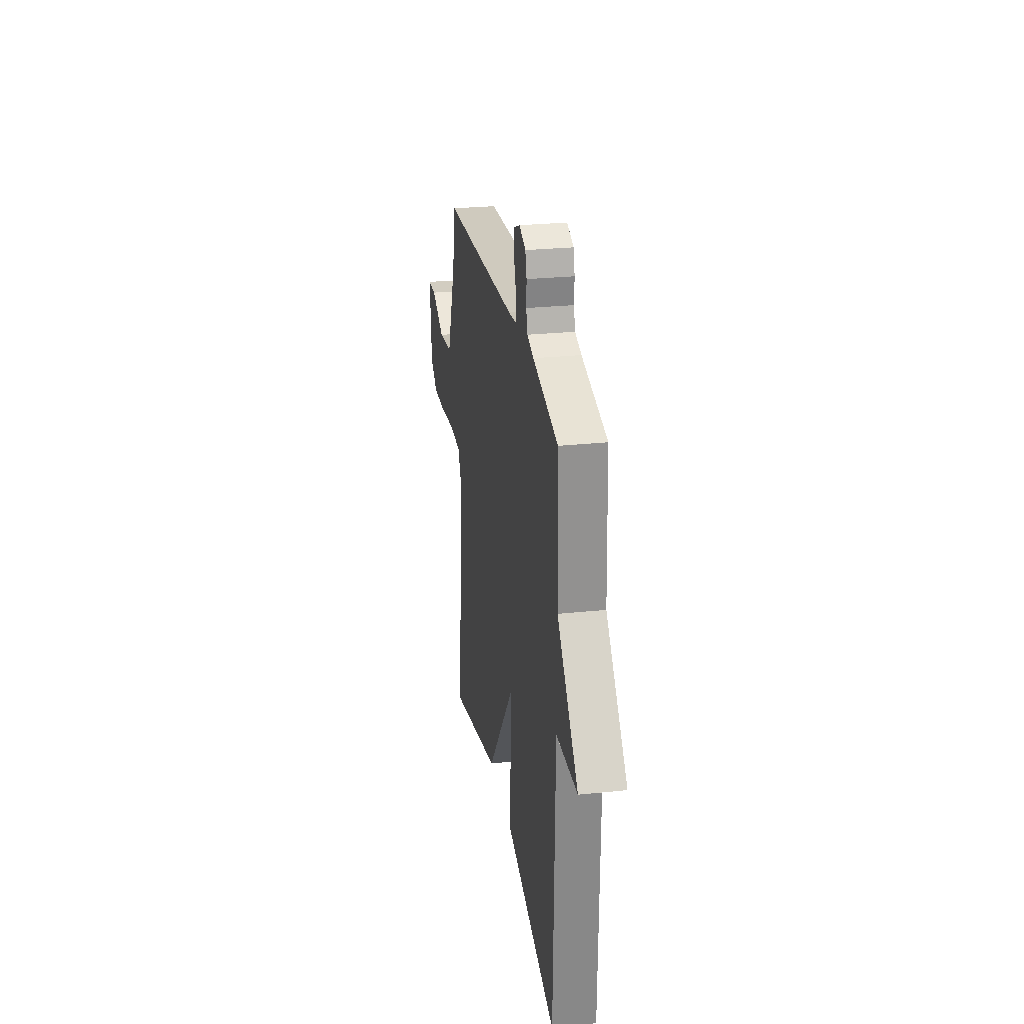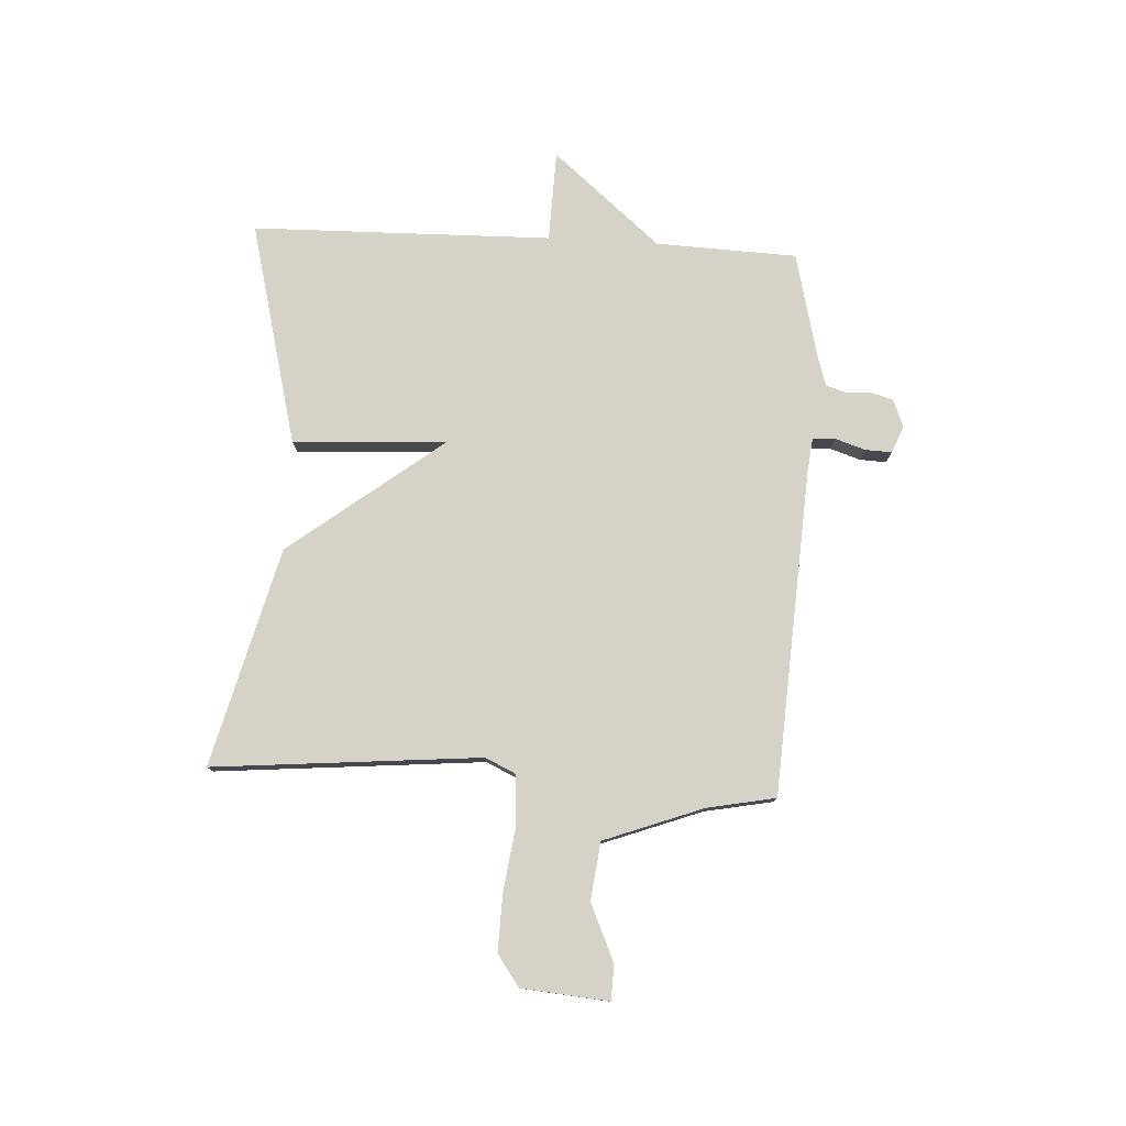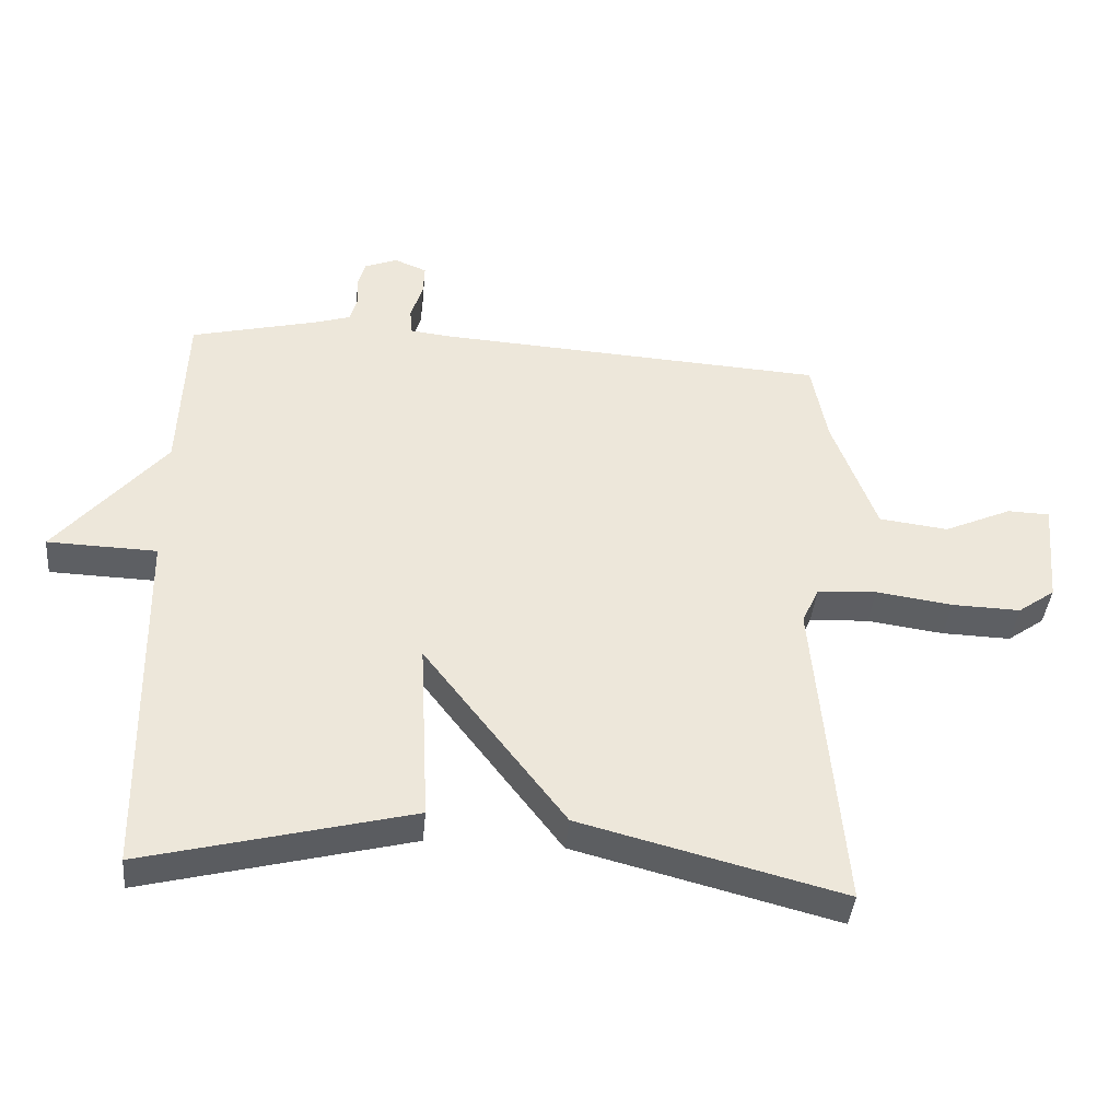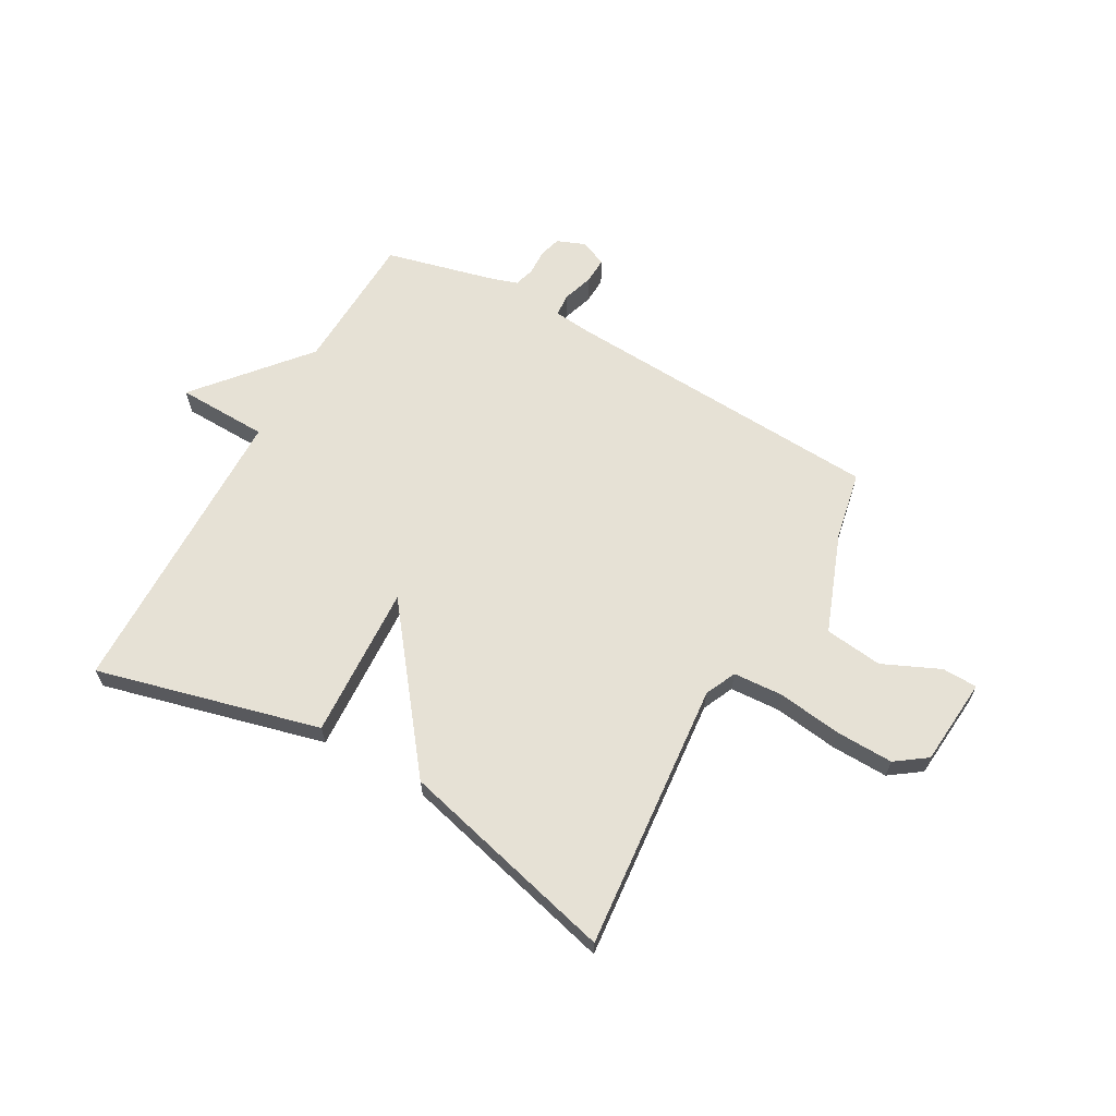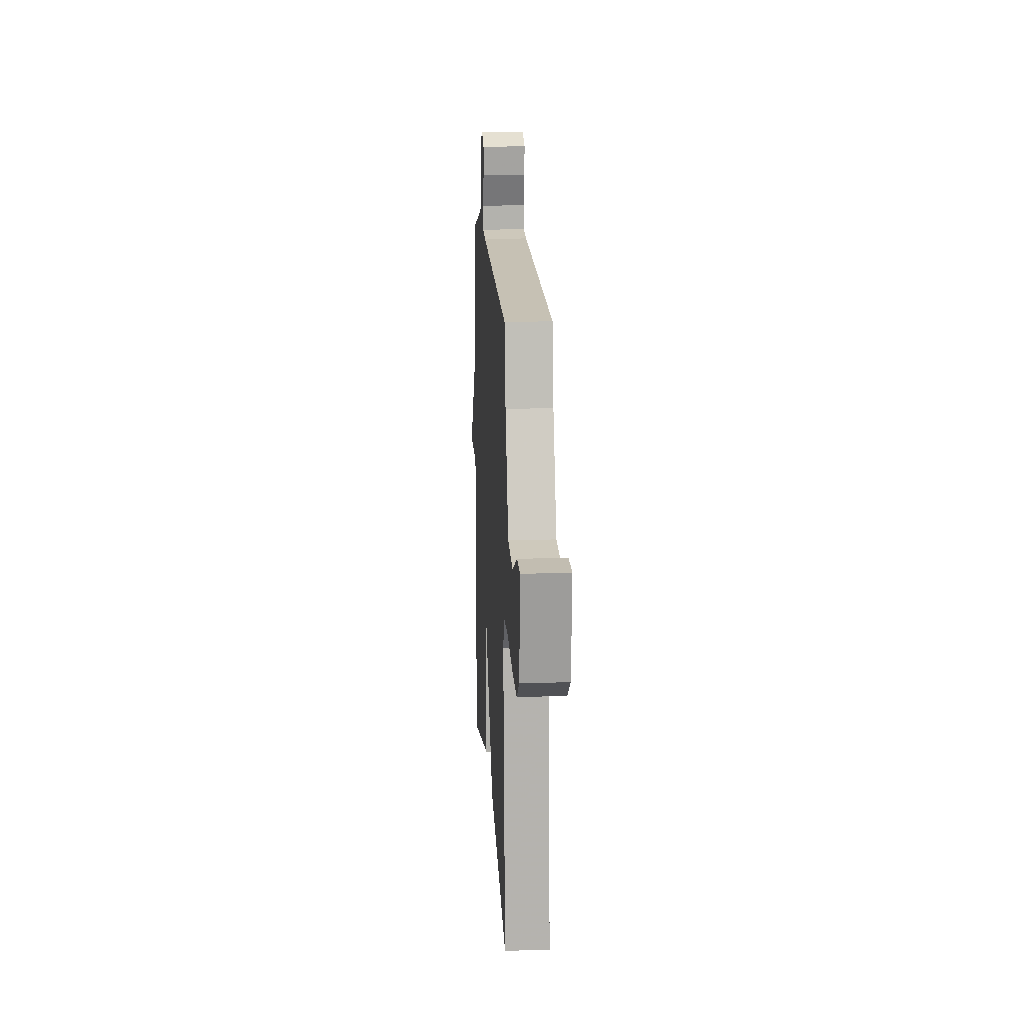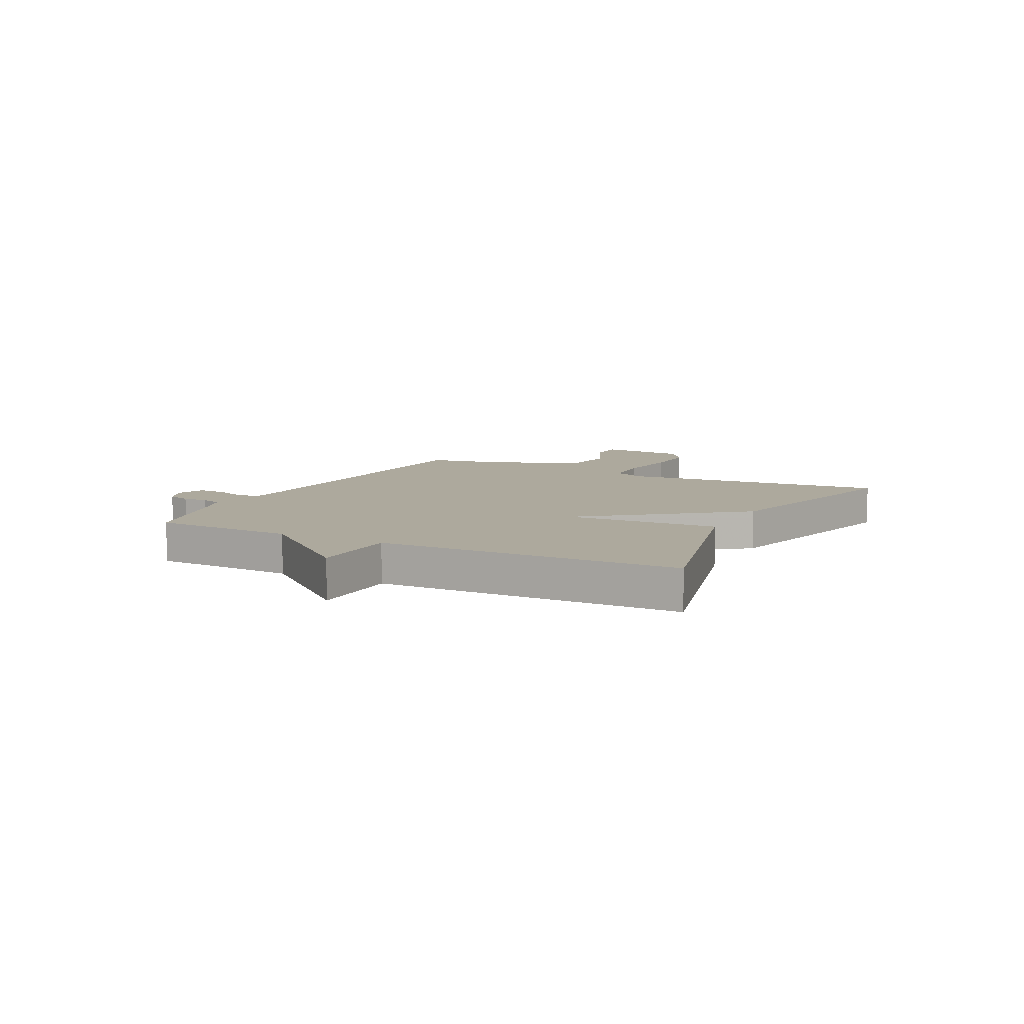
<metadata>
{"format":"obj","ext":"obj","renderer":"f3d","projection":"perspective","resolution":1024,"background":"white","views":[{"elev":26.6,"azim":80.6,"up":"+Z"},{"elev":78.1,"azim":-86.9,"up":"+Y"},{"elev":-40.1,"azim":174.7,"up":"+Z"},{"elev":64.1,"azim":-150.8,"up":"+Y"},{"elev":15.2,"azim":-93.4,"up":"+Z"},{"elev":8.8,"azim":116.9,"up":"+Y"}]}
</metadata>
<code>
v -0.5 0.07 0.5
v 0.091 0.07 0.535
v 0.152 0.07 0.542
v 0.155 0.07 0.583
v 0.137 0.07 0.638
v 0.135 0.07 0.686
v 0.184 0.07 0.706
v 0.234 0.07 0.686
v 0.245 0.07 0.646
v 0.243 0.07 0.601
v 0.254 0.07 0.564
v 0.304 0.07 0.548
v 0.5 0.07 0.5
v 0.51 0.07 0.244
v 0.675 0.07 0.049
v 0.51 0.07 0.044
v 0.5 0.07 -0.5
v 0.096 0.07 -0.398
v 0.11 0.07 -0.12
v -0.104 0.07 -0.398
v -0.5 0.07 -0.5
v -0.457 0.07 -0.014
v -0.483 0.07 0.042
v -0.573 0.07 0.047
v -0.689 0.07 0.031
v -0.793 0.07 0.028
v -0.849 0.07 0.068
v -0.863 0.07 0.227
v -0.799 0.07 0.229
v -0.696 0.07 0.183
v -0.591 0.07 0.196
v -0.524 0.07 0.376
v -0.5 0 0.5
v 0.091 0 0.535
v 0.152 0 0.542
v 0.155 0 0.583
v 0.137 0 0.638
v 0.135 0 0.686
v 0.184 0 0.706
v 0.234 0 0.686
v 0.245 0 0.646
v 0.243 0 0.601
v 0.254 0 0.564
v 0.304 0 0.548
v 0.5 0 0.5
v 0.51 0 0.244
v 0.675 0 0.049
v 0.51 0 0.044
v 0.5 0 -0.5
v 0.096 0 -0.398
v 0.11 0 -0.12
v -0.104 0 -0.398
v -0.5 0 -0.5
v -0.457 0 -0.014
v -0.483 0 0.042
v -0.573 0 0.047
v -0.689 0 0.031
v -0.793 0 0.028
v -0.849 0 0.068
v -0.863 0 0.227
v -0.799 0 0.229
v -0.696 0 0.183
v -0.591 0 0.196
v -0.524 0 0.376
f 28 29 30
f 27 28 30
f 26 27 30
f 25 26 30
f 24 25 30
f 23 24 30 31
f 19 20 21 22
f 19 22 23
f 16 17 18 19
f 23 31 32
f 19 23 32
f 16 19 32
f 12 13 14
f 11 12 14
f 8 9 10
f 7 8 10
f 6 7 10
f 5 6 10
f 4 5 10
f 3 4 10 11
f 32 1 2
f 16 32 2
f 15 16 2
f 14 15 2
f 14 2 3
f 3 11 14
f 62 61 60
f 62 60 59
f 62 59 58
f 62 58 57
f 62 57 56
f 63 62 56 55
f 54 53 52 51
f 55 54 51
f 51 50 49 48
f 64 63 55
f 64 55 51
f 64 51 48
f 46 45 44
f 46 44 43
f 42 41 40
f 42 40 39
f 42 39 38
f 42 38 37
f 42 37 36
f 43 42 36 35
f 34 33 64
f 34 64 48
f 34 48 47
f 34 47 46
f 35 34 46
f 46 43 35
f 1 33 34 2
f 2 34 35 3
f 3 35 36 4
f 4 36 37 5
f 5 37 38 6
f 6 38 39 7
f 7 39 40 8
f 8 40 41 9
f 9 41 42 10
f 10 42 43 11
f 11 43 44 12
f 12 44 45 13
f 13 45 46 14
f 14 46 47 15
f 15 47 48 16
f 16 48 49 17
f 17 49 50 18
f 18 50 51 19
f 19 51 52 20
f 20 52 53 21
f 21 53 54 22
f 22 54 55 23
f 23 55 56 24
f 24 56 57 25
f 25 57 58 26
f 26 58 59 27
f 27 59 60 28
f 28 60 61 29
f 29 61 62 30
f 30 62 63 31
f 31 63 64 32
f 32 64 33 1

</code>
